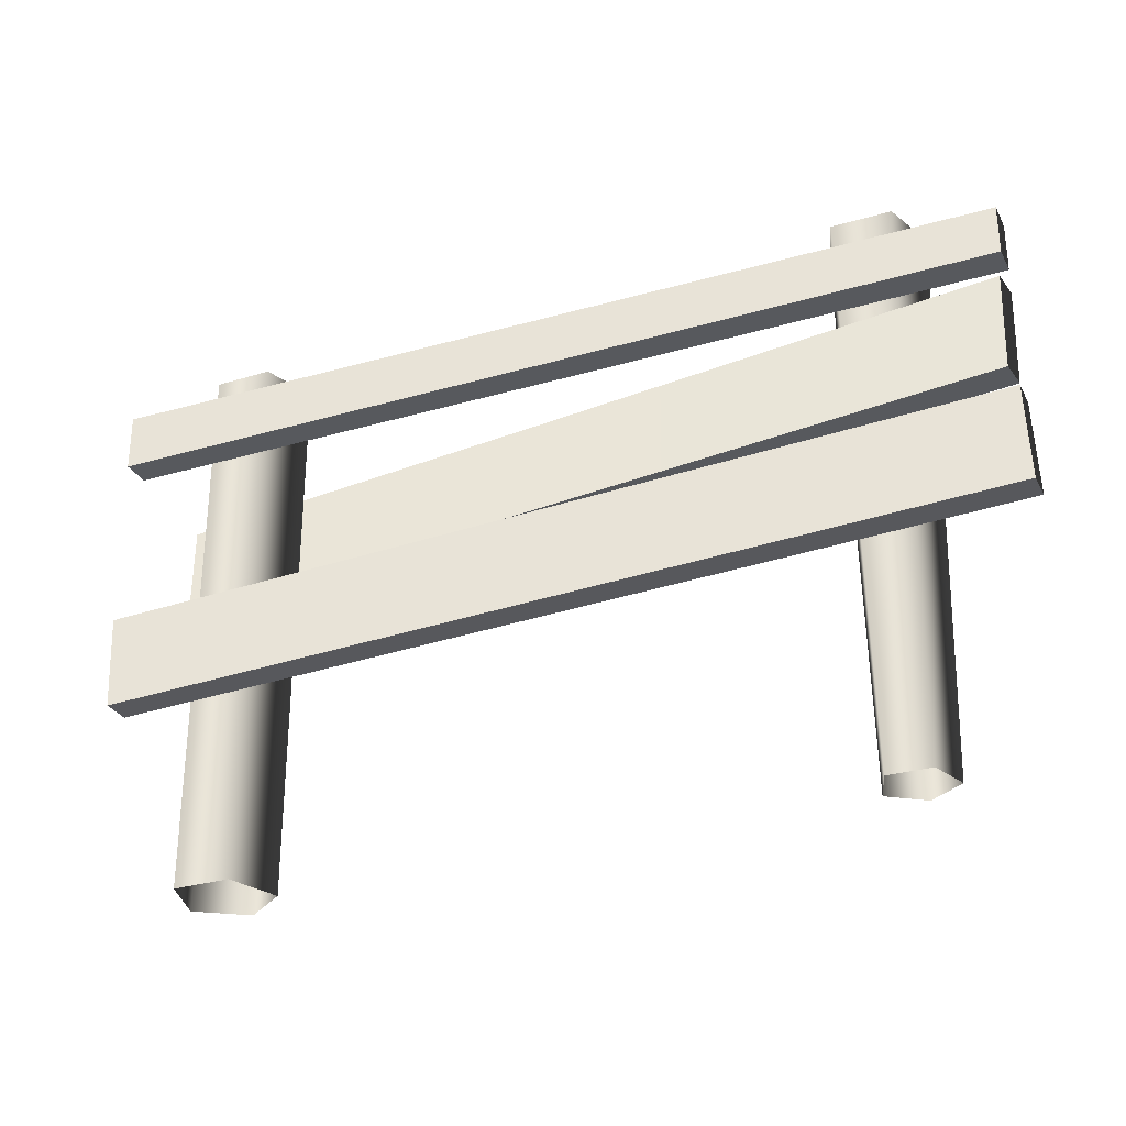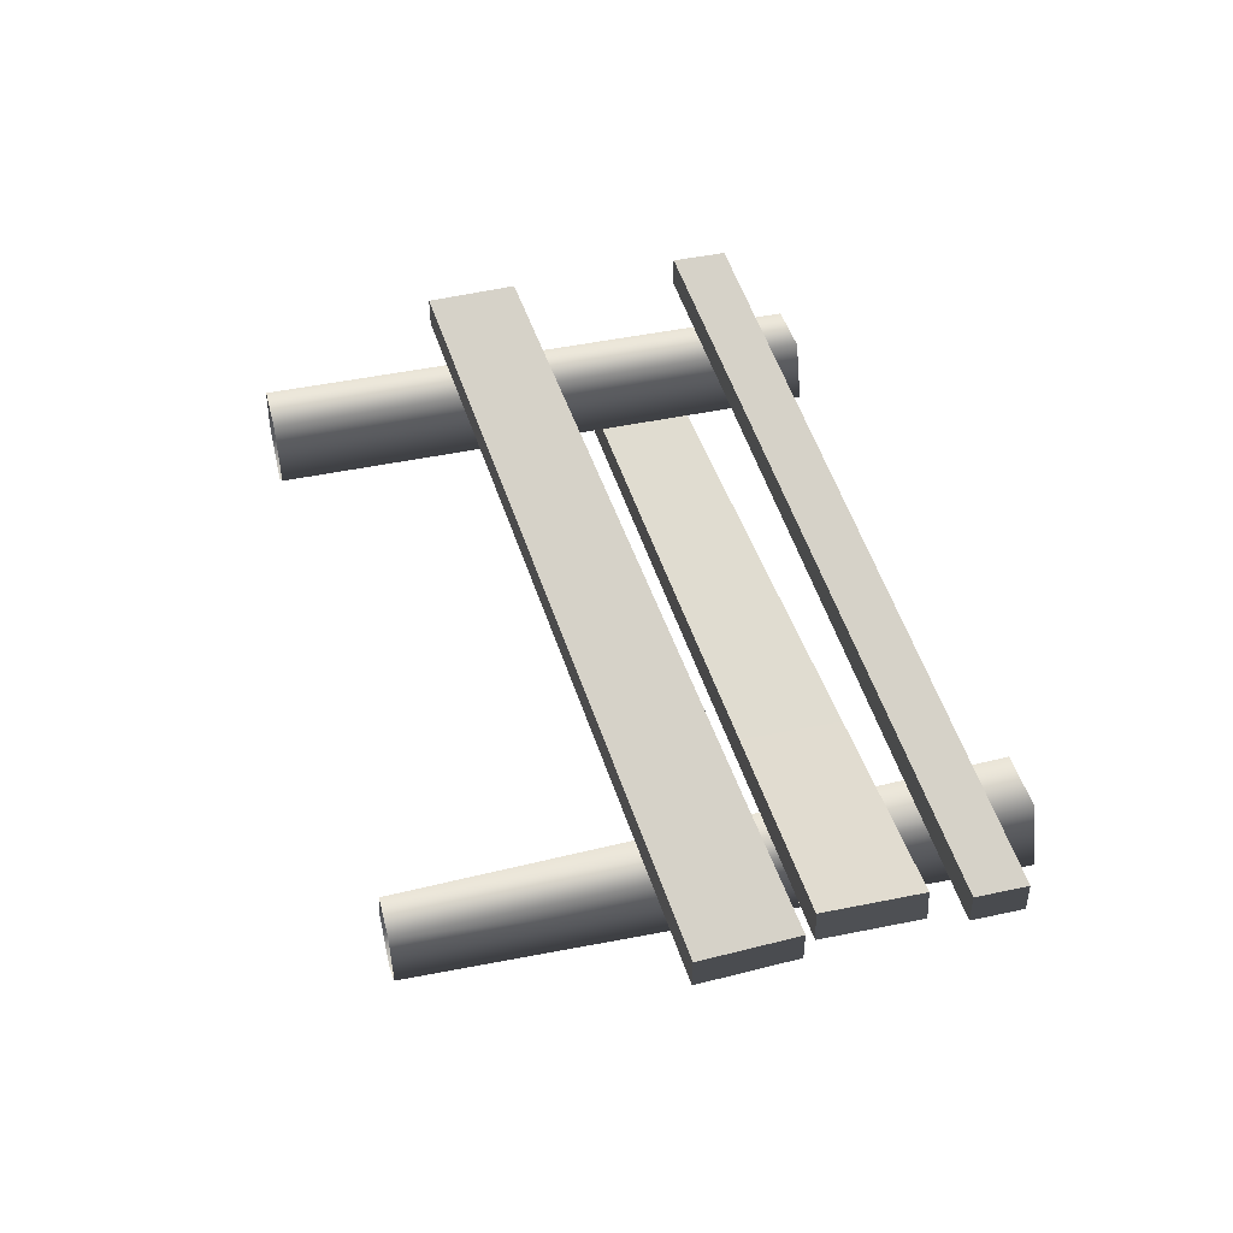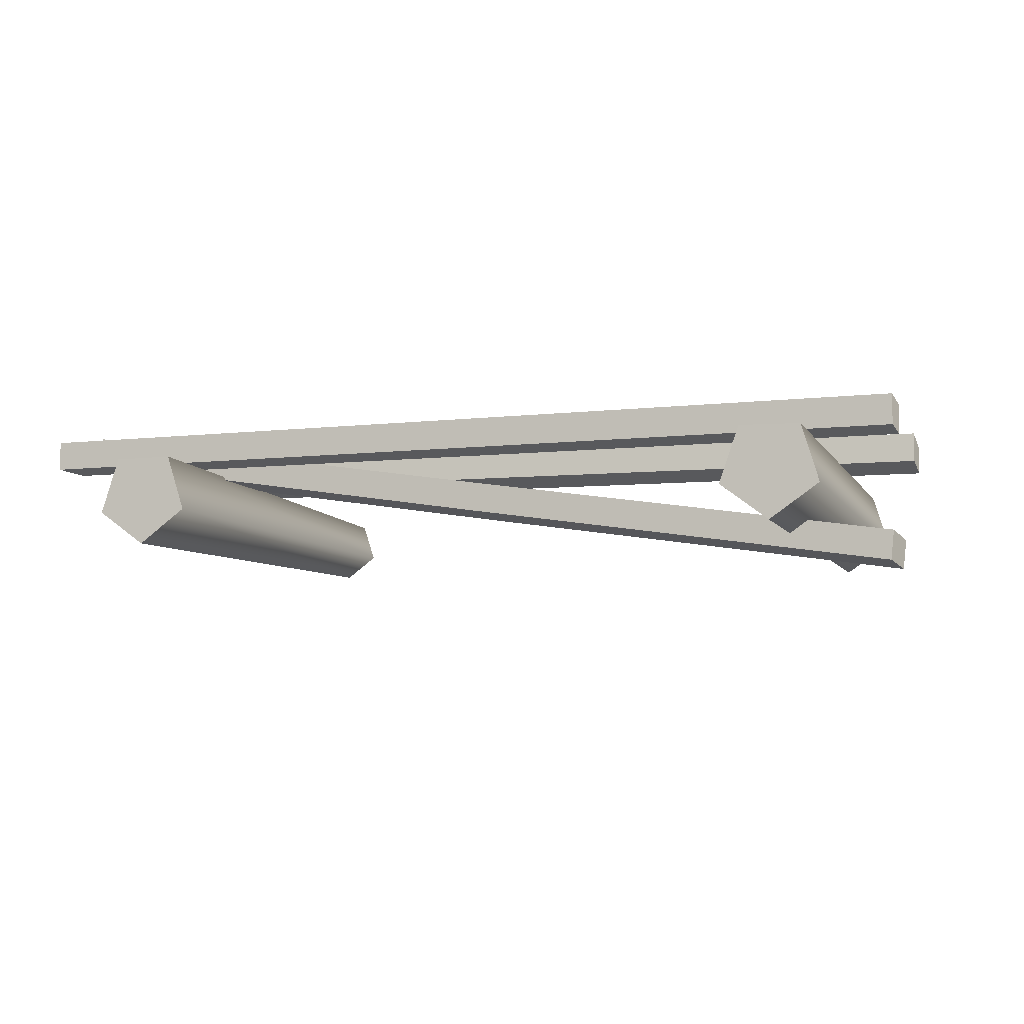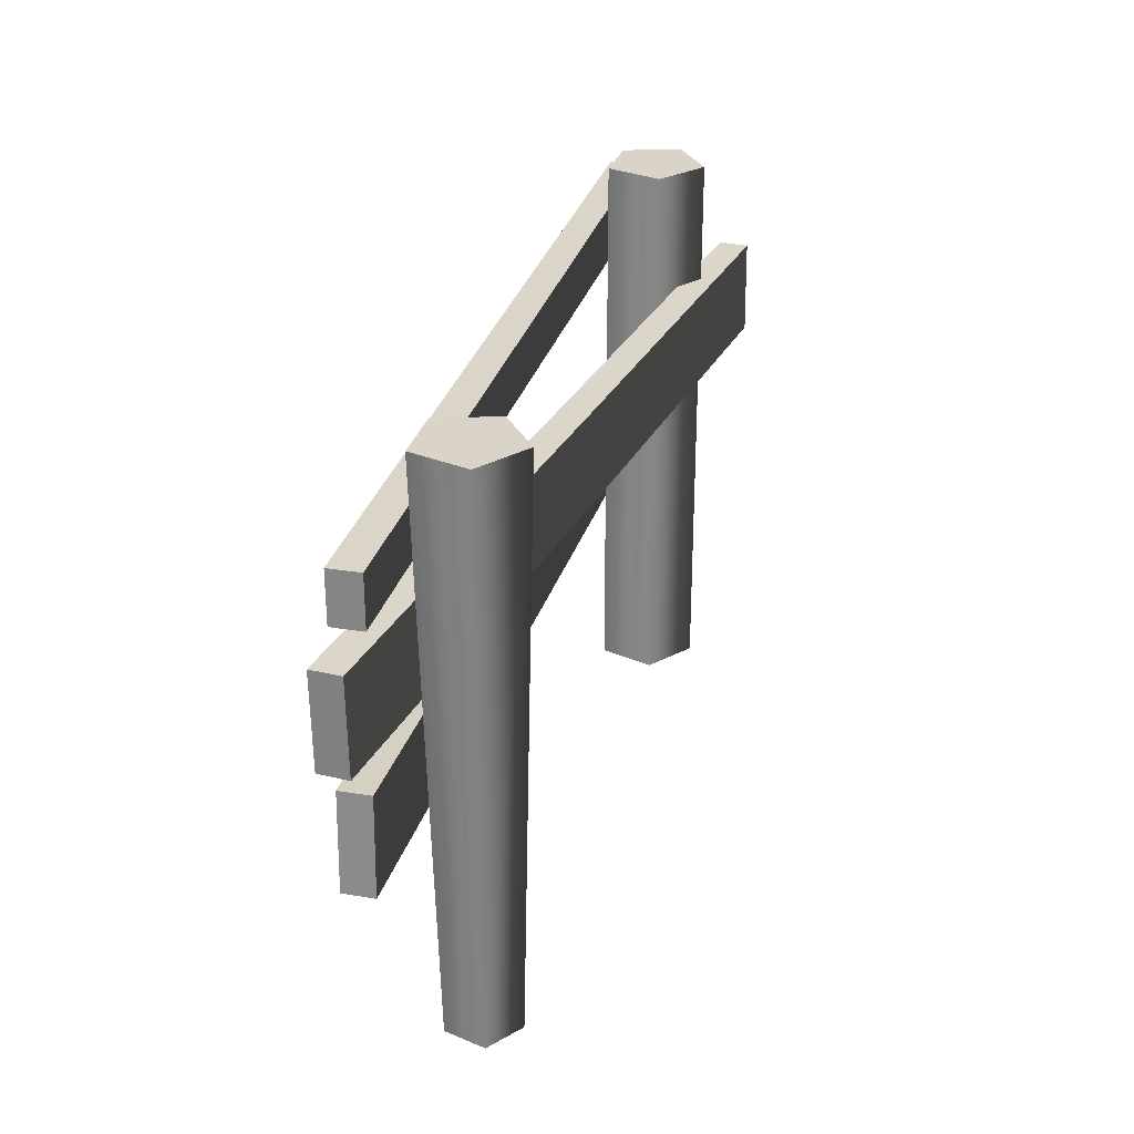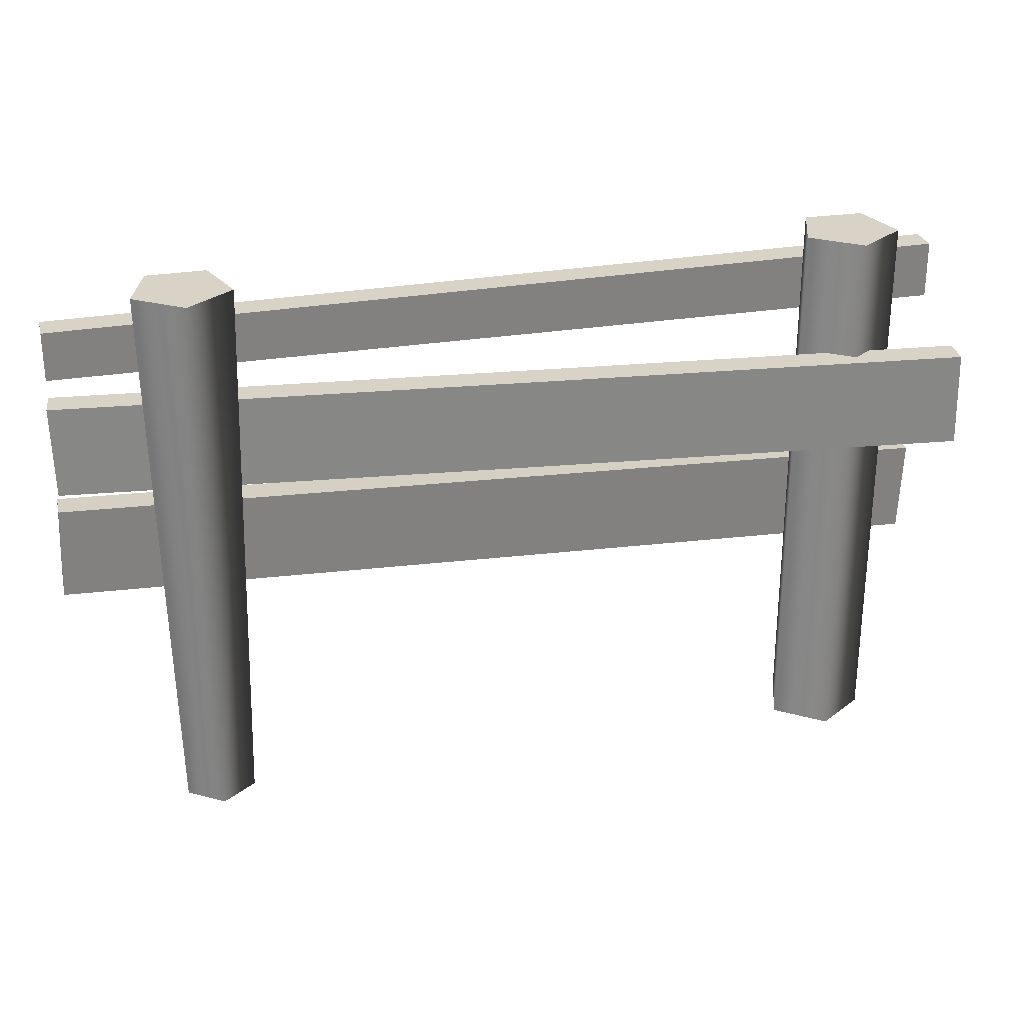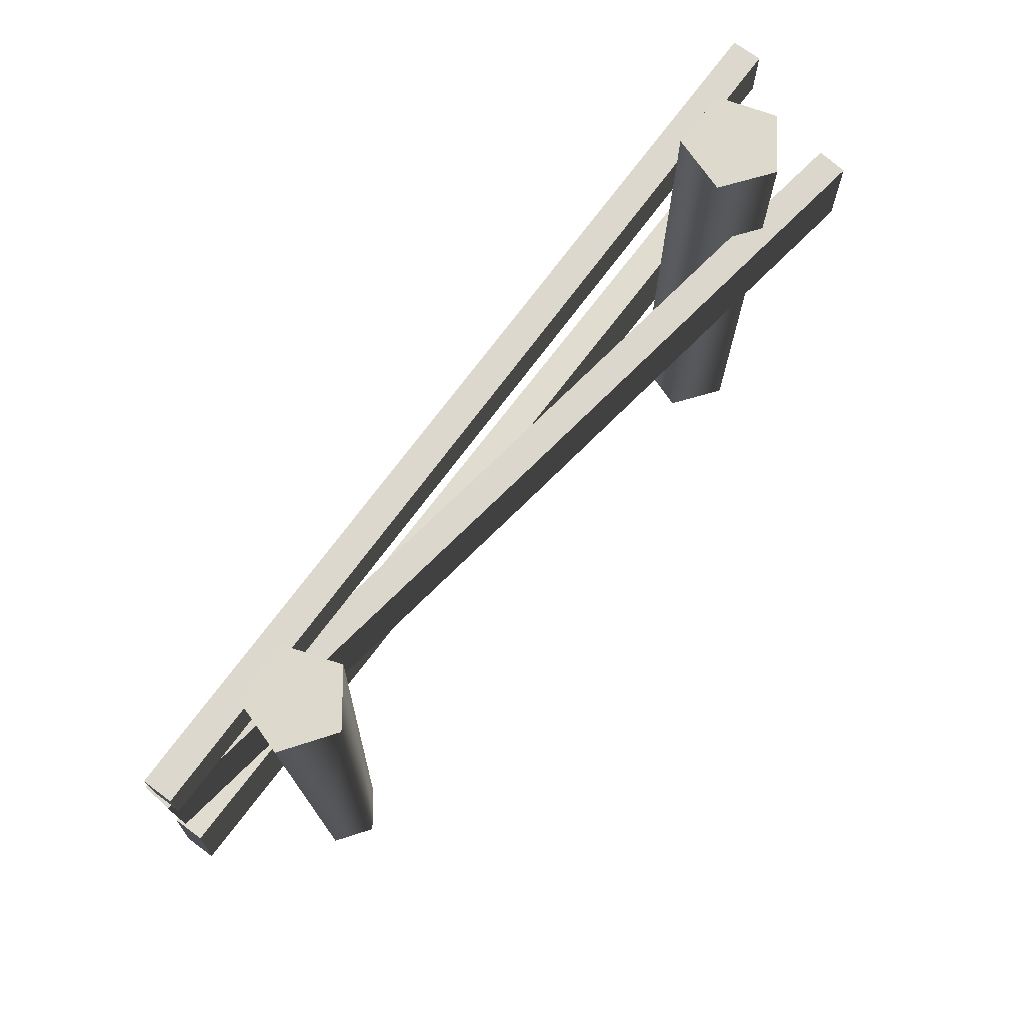
<metadata>
{"format":"obj","ext":"obj","renderer":"f3d","projection":"perspective","resolution":1024,"background":"white","views":[{"elev":-29.2,"azim":23.5,"up":"+Y"},{"elev":44.2,"azim":75.7,"up":"+Z"},{"elev":-7.3,"azim":-162.0,"up":"+Z"},{"elev":28.7,"azim":104.1,"up":"+Y"},{"elev":27.8,"azim":165.9,"up":"+Y"},{"elev":71.9,"azim":126.5,"up":"+Y"}]}
</metadata>
<code>
v -1.291 -0.358 -0.069
v -1.291 1.473 -0.069
v -1.235 1.473 0.1168
v -1.235 -0.358 0.1168
v -1.041 1.473 0.1213
v -1.041 -0.358 0.1213
v -0.9768 1.473 -0.06176
v -0.9768 -0.358 -0.06176
v -1.131 1.473 -0.1794
v -1.131 -0.358 -0.1794
v -1.291 1.473 -0.069
v -1.291 -0.358 -0.069
v -1.291 1.473 -0.069
v -1.131 1.473 -0.1794
v -0.9768 1.473 -0.06176
v -1.235 1.473 0.1168
v -1.041 1.473 0.1213
v -1.501 1.151 0.2191
v -1.501 1.339 0.2191
v 1.48 1.312 0.2191
v 1.48 1.151 0.2191
v -1.501 1.339 0.2191
v -1.501 1.339 0.1212
v 1.48 1.312 0.1212
v 1.48 1.312 0.2191
v -1.501 1.339 0.1212
v -1.501 1.151 0.1212
v 1.48 1.151 0.1212
v 1.48 1.312 0.1212
v -1.501 1.151 0.1212
v -1.501 1.151 0.2191
v 1.48 1.151 0.2191
v 1.48 1.151 0.1212
v 1.48 1.151 0.2191
v 1.48 1.312 0.2191
v 1.48 1.312 0.1212
v 1.48 1.151 0.1212
v -1.501 1.151 0.1212
v -1.501 1.339 0.1212
v -1.501 1.339 0.2191
v -1.501 1.151 0.2191
v -1.476 0.7827 -0.1824
v -1.469 1.09 -0.1803
v -0.03361 1.057 0.04036
v -0.04035 0.7497 0.0383
v 1.472 0.7149 0.2776
v 1.479 1.022 0.2796
v -1.469 1.09 -0.1803
v -1.459 1.091 -0.2776
v -0.02311 1.058 -0.05692
v -0.03361 1.057 0.04036
v 1.479 1.022 0.2796
v 1.489 1.023 0.1823
v -1.459 1.091 -0.2776
v -1.466 0.7831 -0.2796
v -0.02985 0.7501 -0.05898
v -0.02311 1.058 -0.05692
v 1.482 0.7153 0.1803
v 1.489 1.023 0.1823
v -1.466 0.7831 -0.2796
v -1.476 0.7827 -0.1824
v -0.04035 0.7497 0.0383
v -0.02985 0.7501 -0.05898
v 1.482 0.7153 0.1803
v 1.472 0.7149 0.2776
v 1.472 0.7149 0.2776
v 1.479 1.022 0.2796
v 1.489 1.023 0.1823
v 1.482 0.7153 0.1803
v -1.466 0.7831 -0.2796
v -1.459 1.091 -0.2776
v -1.469 1.09 -0.1803
v -1.476 0.7827 -0.1824
v 1.163 -0.358 -0.05617
v 1.206 1.473 -0.06606
v 1.049 1.473 -0.1794
v 1.049 -0.358 -0.1385
v 0.8923 1.473 -0.06473
v 0.9353 -0.358 -0.0552
v 0.953 1.473 0.1195
v 0.9794 -0.358 0.07853
v 1.147 1.473 0.1187
v 1.12 -0.358 0.07794
v 1.206 1.473 -0.06606
v 1.163 -0.358 -0.05617
v 0.8923 1.473 -0.06473
v 1.049 1.473 -0.1794
v 1.206 1.473 -0.06606
v 1.147 1.473 0.1187
v 0.953 1.473 0.1195
v -1.478 0.2577 0.2191
v -1.49 0.565 0.2191
v 1.489 0.6845 0.2191
v 1.501 0.3772 0.2191
v -1.49 0.565 0.2191
v -1.49 0.565 0.1212
v 1.489 0.6845 0.1212
v 1.489 0.6845 0.2191
v -1.49 0.565 0.1212
v -1.478 0.2577 0.1212
v 1.501 0.3772 0.1212
v 1.489 0.6845 0.1212
v -1.478 0.2577 0.1212
v -1.478 0.2577 0.2191
v 1.501 0.3772 0.2191
v 1.501 0.3772 0.1212
v 1.501 0.3772 0.2191
v 1.489 0.6845 0.2191
v 1.489 0.6845 0.1212
v 1.501 0.3772 0.1212
v -1.478 0.2577 0.1212
v -1.49 0.565 0.1212
v -1.49 0.565 0.2191
v -1.478 0.2577 0.2191
g Farm_fence3_2848_154
f 1 3 2
f 1 4 3
f 4 5 3
f 4 6 5
f 6 7 5
f 6 8 7
f 8 9 7
f 8 10 9
f 10 11 9
f 10 12 11
f 13 15 14
f 15 13 16
f 15 16 17
f 18 20 19
f 18 21 20
f 22 24 23
f 22 25 24
f 26 28 27
f 26 29 28
f 30 32 31
f 30 33 32
f 34 36 35
f 34 37 36
f 38 40 39
f 38 41 40
f 42 44 43
f 42 45 44
f 44 45 46
f 44 46 47
f 48 50 49
f 48 51 50
f 50 51 52
f 50 52 53
f 54 56 55
f 54 57 56
f 57 58 56
f 57 59 58
f 60 62 61
f 60 63 62
f 62 63 64
f 62 64 65
f 66 68 67
f 66 69 68
f 70 72 71
f 70 73 72
f 74 76 75
f 74 77 76
f 77 78 76
f 77 79 78
f 79 80 78
f 79 81 80
f 81 82 80
f 81 83 82
f 83 84 82
f 83 85 84
f 86 88 87
f 88 86 89
f 89 86 90
f 91 93 92
f 91 94 93
f 95 97 96
f 95 98 97
f 99 101 100
f 99 102 101
f 103 105 104
f 103 106 105
f 107 109 108
f 107 110 109
f 111 113 112
f 111 114 113

</code>
